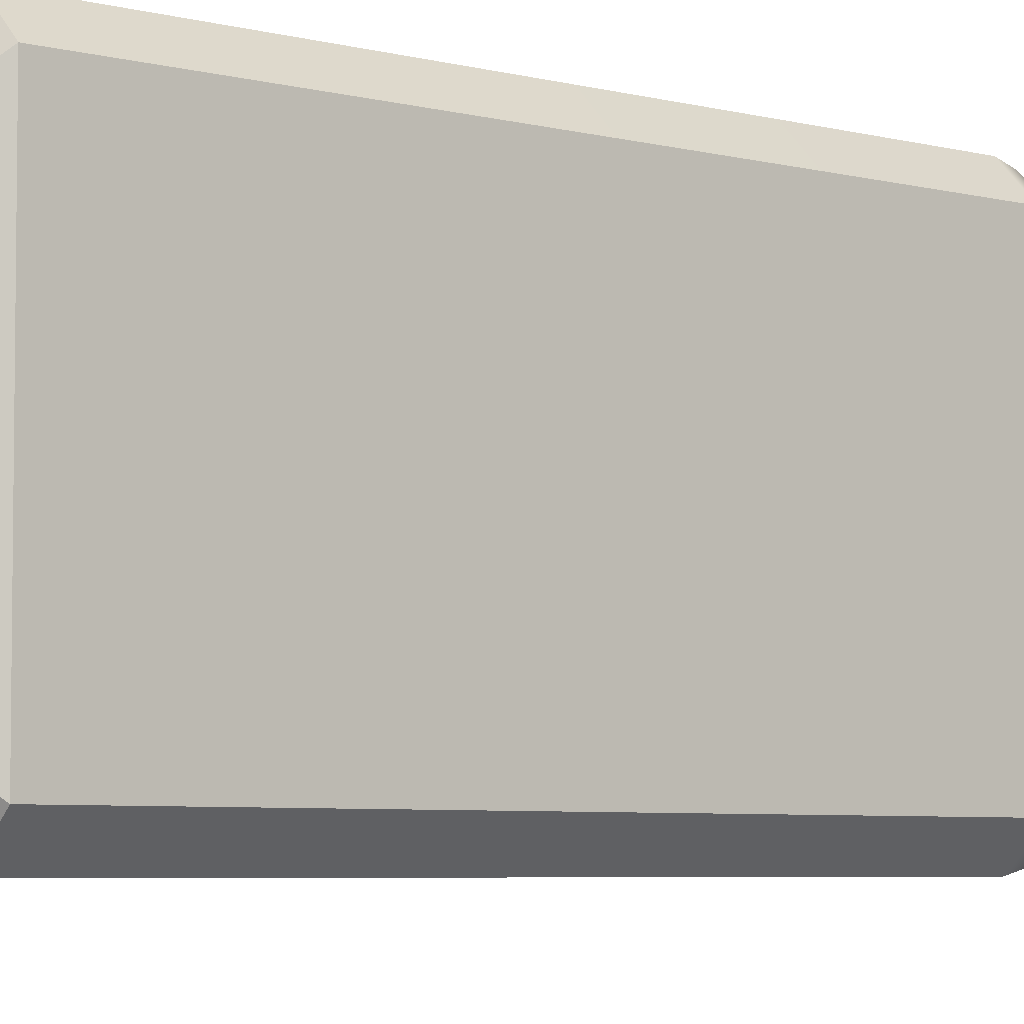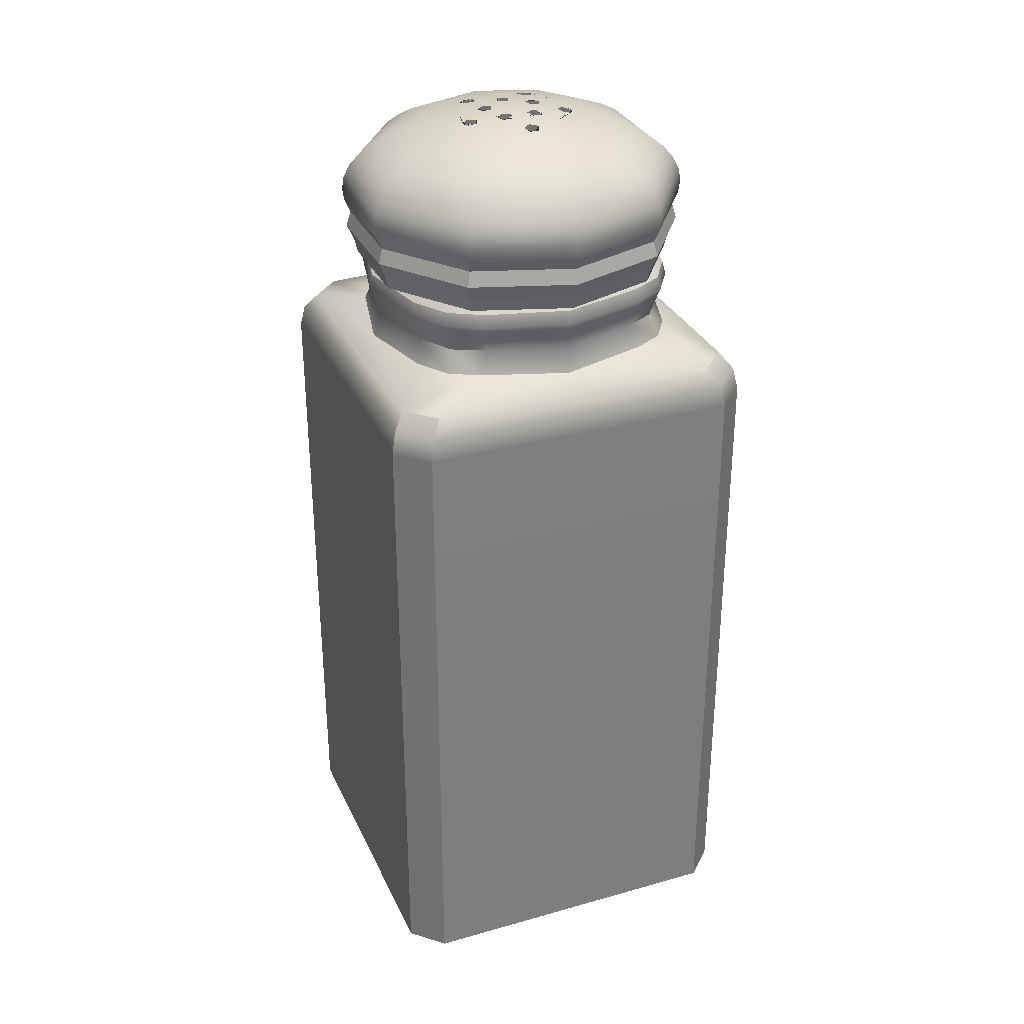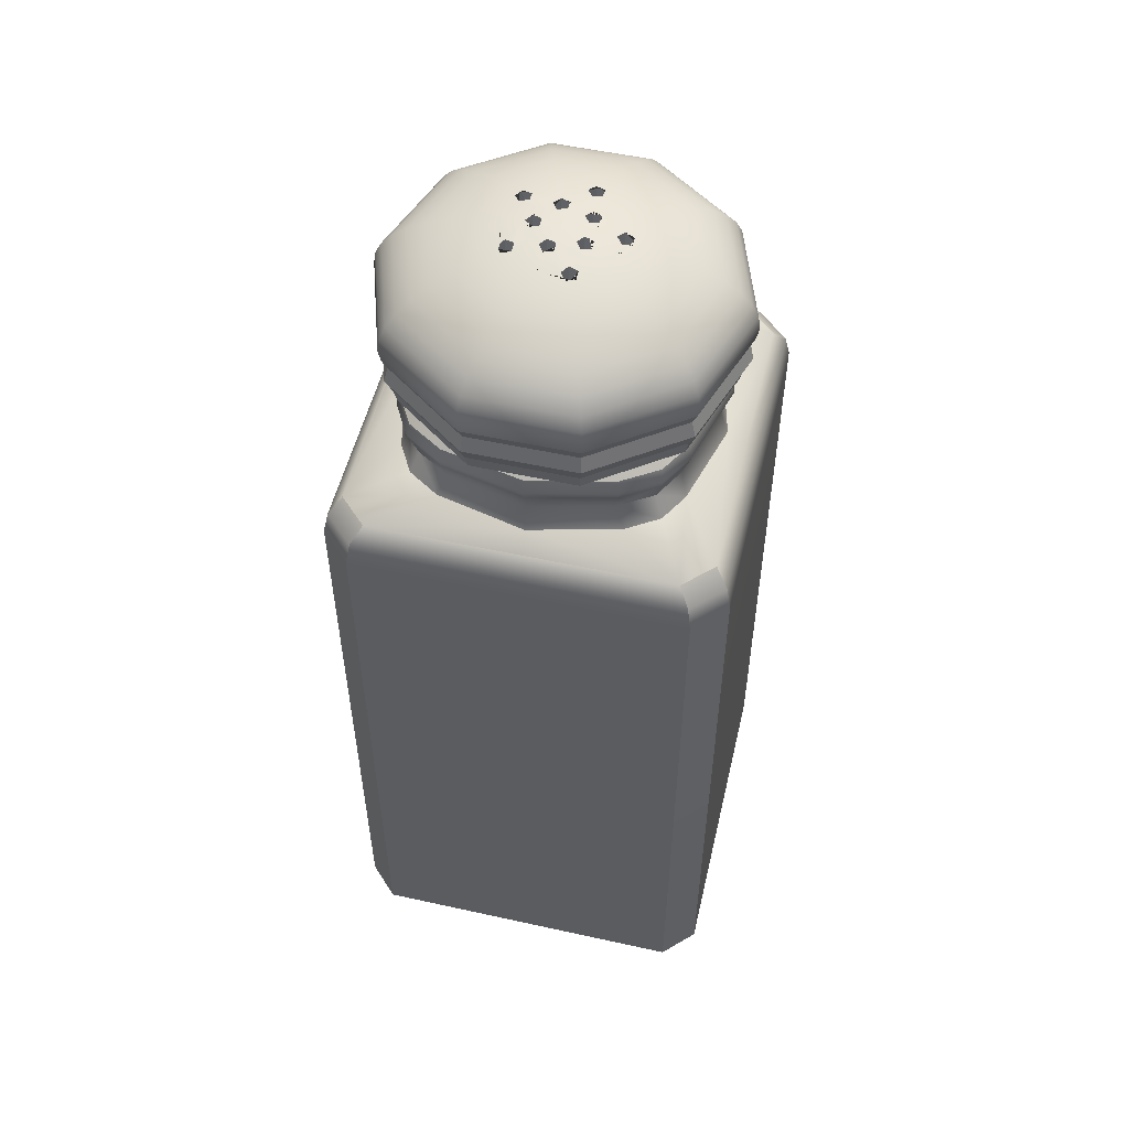
<metadata>
{"format":"obj","ext":"obj","renderer":"f3d","projection":"perspective","resolution":1024,"background":"white","views":[{"elev":-5.1,"azim":49.1,"up":"+Z"},{"elev":31.4,"azim":-111.8,"up":"+Y"},{"elev":53.0,"azim":-166.7,"up":"+Y"}]}
</metadata>
<code>
g default
v -1.024 0 1.28
v -1.28 0 1.024
v -1.6 0.32 1.344
v -1.344 0.32 1.6
v -1.344 0.32 -1.6
v -1.6 0.32 -1.344
v -1.024 0 -1.28
v -1.28 0 -1.024
v 1.344 0.32 1.6
v 1.6 0.32 1.344
v 1.28 0 1.024
v 1.024 0 1.28
v 1.024 0 -1.28
v 1.28 0 -1.024
v 1.6 0.32 -1.344
v 1.344 0.32 -1.6
v 1.6 5.695 1.344
v 1.562 5.881 1.312
v 1.459 6.017 1.225
v 1.6 5.695 -1.344
v 1.562 5.881 -1.312
v 1.459 6.017 -1.225
v 1.344 5.695 1.6
v 1.312 5.881 1.562
v 1.225 6.017 1.459
v -1.344 5.695 1.6
v -1.312 5.881 1.562
v -1.225 6.017 1.459
v -1.6 5.695 1.344
v -1.562 5.881 1.312
v -1.459 6.017 1.225
v -1.6 5.695 -1.344
v -1.562 5.881 -1.312
v -1.459 6.017 -1.225
v 1.344 5.695 -1.6
v 1.312 5.881 -1.562
v 1.225 6.017 -1.459
v -1.344 5.695 -1.6
v -1.312 5.881 -1.562
v -1.225 6.017 -1.459
v 0 6.017 1.459
v -1.459 6.017 0
v 0 6.017 -1.459
v 1.459 6.017 0
v 0 6.51 -1.295
v 0.9595 6.51 -0.9595
v 0.6715 6.51 -1.146
v -0.9595 6.51 -0.9595
v -0.6715 6.51 -1.146
v -0.9595 6.51 0.9595
v -1.114 6.51 0.6859
v -1.295 6.51 0
v 1.295 6.51 0
v 0.9595 6.51 0.9595
v 1.114 6.51 0.6859
v -1.114 6.51 -0.6859
v 0 6.51 1.295
v 0.6715 6.51 1.146
v -0.6715 6.51 1.146
v 1.114 6.51 -0.6859
v 0 6.594 -1.326
v 0.9817 6.594 -0.9817
v 0.6871 6.594 -1.172
v -0.9817 6.594 -0.9817
v -0.6871 6.594 -1.172
v -0.9817 6.594 0.9817
v -1.14 6.594 0.7018
v -1.326 6.594 0
v 1.326 6.594 0
v 0.9817 6.594 0.9817
v 1.14 6.594 0.7018
v -1.14 6.594 -0.7018
v 0 6.594 1.326
v 0.6871 6.594 1.172
v -0.6871 6.594 1.172
v 1.14 6.594 -0.7018
v 0 6.752 0
v 0.9595 6.702 -0.9595
v 0.9203 6.752 -0.9226
v 0.651 6.752 -1.097
v 0.6715 6.702 -1.146
v 0 6.752 -1.242
v 0 6.702 -1.295
v -0.651 6.752 -1.097
v -0.6715 6.702 -1.146
v -0.9203 6.752 -0.9226
v -0.9595 6.702 -0.9595
v -0.9203 6.752 0.9226
v -0.9595 6.702 0.9595
v -1.114 6.702 0.6859
v -1.065 6.752 0.666
v -1.295 6.702 0
v -1.241 6.752 0
v 0.9595 6.702 0.9595
v 0.9203 6.752 0.9226
v 1.065 6.752 0.666
v 1.114 6.702 0.6859
v 1.241 6.752 -0
v 1.295 6.702 0
v -1.065 6.752 -0.666
v -1.114 6.702 -0.6859
v 0 6.702 1.295
v 0 6.752 1.242
v 0.651 6.752 1.097
v 0.6715 6.702 1.146
v -0.651 6.752 1.097
v -0.6715 6.702 1.146
v 1.065 6.752 -0.666
v 1.114 6.702 -0.6859
v -0.7241 6.157 1.147
v -0.6421 6.348 1.096
v -0.9824 6.155 0.9786
v -0.9174 6.34 0.9174
v 0 6.131 1.304
v 0 6.33 1.239
v 0.7241 6.157 1.147
v 0.6421 6.348 1.096
v 0.9824 6.155 0.9786
v 0.9174 6.34 0.9174
v 1.119 6.157 0.7343
v 1.065 6.347 0.6558
v 1.305 6.131 0
v 1.239 6.33 0
v 1.119 6.157 -0.7343
v 1.065 6.347 -0.6558
v 0.9824 6.155 -0.9786
v 0.9174 6.34 -0.9174
v -0.7241 6.157 -1.147
v -0.6421 6.348 -1.096
v 0 6.131 -1.304
v 0 6.33 -1.239
v -0.9824 6.155 -0.9786
v -0.9174 6.34 -0.9174
v -1.119 6.157 0.7343
v -1.065 6.347 0.6558
v -1.305 6.131 0
v -1.239 6.33 0
v 0.7241 6.157 -1.147
v 0.6421 6.348 -1.096
v -1.119 6.157 -0.7343
v -1.065 6.347 -0.6558
v -1.096 6.752 -0.7963
v -1.12 6.871 -0.8135
v -0.4186 6.752 -1.288
v -0.4277 6.871 -1.316
v -1.384 6.871 -0
v -1.167 6.998 -0.8478
v -1.136 7.124 -0.8251
v -0.4457 6.998 -1.372
v -1.442 6.998 -0
v -0.4338 7.124 -1.335
v -1.172 7.223 -0.8514
v -1.355 6.752 -0
v -1.186 7.333 -0.862
v -0.4476 7.223 -1.378
v -1.448 7.223 0
v -0.4532 7.333 -1.395
v -1.172 7.442 -0.8514
v -0.4476 7.442 -1.378
v -1.128 7.549 -0.8198
v -1.404 7.124 -0
v 0.4338 7.124 -1.335
v -0.431 7.549 -1.326
v -1.057 7.65 -0.768
v -1.12 6.871 0.8135
v -0.4038 7.65 -1.243
v -1.167 6.998 0.8478
v 0.4476 7.223 -1.378
v -0.9598 7.744 -0.6974
v 0.4476 7.442 -1.378
v -0.3666 7.744 -1.128
v -1.172 7.223 0.8514
v -1.096 6.752 0.7963
v -1.186 7.744 0
v -1.307 7.65 0
v 0.4186 6.752 -1.288
v 0.4277 6.871 -1.316
v 1.096 6.752 -0.7963
v 0.431 7.549 -1.326
v 0.4457 6.998 -1.372
v 1.12 6.871 -0.8135
v -0.8389 7.827 -0.6095
v -1.037 7.827 0
v -1.395 7.549 0
v -1.448 7.442 0
v -1.128 7.549 0.8198
v -1.136 7.124 0.8251
v 1.167 6.998 -0.8478
v -1.057 7.65 0.768
v -0.6974 7.899 -0.5067
v -0.862 7.899 0
v 0.4532 7.333 -1.395
v 1.172 7.223 -0.8514
v -1.172 7.442 0.8514
v -0.9598 7.744 0.6974
v 1.186 7.333 -0.862
v -0.4277 6.871 1.316
v 1.172 7.442 -0.8514
v -0.8389 7.827 0.6095
v 1.136 7.124 -0.8251
v -0.4457 6.998 1.372
v 0.4038 7.65 -1.243
v 1.128 7.549 -0.8198
v -0.4338 7.124 1.335
v -0.1937 7.843 -0.47
v -0.14 7.843 -0.431
v -0.1195 7.843 -0.4941
v -0.1937 7.843 -0.392
v 0.3666 7.744 -1.128
v 1.057 7.65 -0.768
v -0.4186 6.752 1.288
v -0.07366 7.843 -0.431
v -0.4476 7.223 1.378
v -0.1195 7.843 -0.3679
v -0.5069 7.843 -0.03902
v -0.4532 7.843 0
v -0.4327 7.843 -0.06313
v -0.5069 7.843 0.03902
v 0.3204 7.827 -0.9862
v 0.9598 7.744 -0.6974
v -0.3868 7.843 0
v -0.4327 7.843 0.06313
v 1.355 6.752 -0
v -0.2393 7.869 -0.1739
v -0.1856 7.869 -0.1348
v -0.1651 7.869 -0.198
v -0.2393 7.869 -0.09583
v 0.2664 7.899 -0.8198
v 0.8389 7.827 -0.6095
v -0.1192 7.869 -0.1348
v -0.1651 7.869 -0.07172
v -0.431 7.549 1.326
v 0.01719 7.869 -0.2572
v 0.07089 7.869 -0.2182
v 0.09141 7.869 -0.2813
v 0.01719 7.869 -0.1792
v -0.4038 7.65 1.243
v 0.1373 7.869 -0.2182
v 1.442 6.998 -0
v 0.09141 7.869 -0.1551
v -0.2393 7.869 0.09583
v -0.1856 7.869 0.1348
v -0.1651 7.869 0.07172
v -0.2393 7.869 0.1739
v -0.1192 7.869 0.1348
v 0.6974 7.899 -0.5067
v 1.404 7.124 -0
v -0.1651 7.869 0.198
v 1.384 6.871 -0
v 0.3129 7.843 -0.3054
v 0.3666 7.843 -0.2664
v 0.3871 7.843 -0.3295
v 0.3129 7.843 -0.2274
v 0.433 7.843 -0.2664
v 1.448 7.223 0
v 0.3871 7.843 -0.2032
v -0.4476 7.442 1.378
v 0.4277 6.871 1.316
v 0.1757 7.869 -0.03902
v 0.2294 7.869 0
v 0.2499 7.869 -0.06313
v 0.1757 7.869 0.03902
v 1.467 7.333 0
v -0.1937 7.843 0.392
v -0.14 7.843 0.431
v -0.1195 7.843 0.3679
v -0.1937 7.843 0.47
v 0.2958 7.869 0
v 0.01719 7.869 0.1792
v 0.07089 7.869 0.2182
v 0.09141 7.869 0.1551
v 0.2499 7.869 0.06313
v 0.01719 7.869 0.2572
v -0.07366 7.843 0.431
v -0.1195 7.843 0.4941
v 0.1373 7.869 0.2182
v 1.448 7.442 0
v 0.09141 7.869 0.2813
v 0.4186 6.752 1.288
v 1.395 7.549 0
v 1.307 7.65 0
v 1.186 7.744 0
v 1.096 6.752 0.7963
v 0.3129 7.843 0.2274
v 0.3666 7.843 0.2664
v 0.3871 7.843 0.2032
v 0.3129 7.843 0.3054
v 0.433 7.843 0.2664
v 0.3871 7.843 0.3295
v 1.12 6.871 0.8135
v -0.4532 7.333 1.395
v 0.4532 7.333 1.395
v 1.037 7.827 0
v 0.4476 7.442 1.378
v 1.167 6.998 0.8478
v -0.3204 7.827 0.9862
v -0.3666 7.744 1.128
v 0.3204 7.827 0.9862
v 0.4038 7.65 1.243
v 1.136 7.124 0.8251
v 0.4476 7.223 1.378
v 0.4457 6.998 1.372
v 1.172 7.223 0.8514
v 0.4338 7.124 1.335
v 0.3666 7.744 1.128
v 0.431 7.549 1.326
v 1.186 7.333 0.862
v 0.9598 7.744 0.6974
v 1.057 7.65 0.768
v 1.128 7.549 0.8198
v 0.8389 7.827 0.6095
v 1.172 7.442 0.8514
v -1.467 7.333 0
v -0.3204 7.827 -0.9862
v -1.186 7.333 0.862
v -0.2664 7.899 -0.8198
v -0.2057 7.956 -0.6332
v -0.5386 7.956 -0.3913
v -0.6658 7.956 0
v 0.2057 7.956 -0.6332
v -0.6974 7.899 0.5067
v -0.1937 7.985 -0.47
v -0.1937 7.998 -0.392
v -0.5386 7.956 0.3913
v -0.3868 8.006 0
v -0.4327 7.998 -0.06313
v -0.5069 7.985 0.03902
v -0.4327 7.998 0.06313
v -0.1651 8.019 -0.198
v -0.2393 8.016 -0.1739
v 0.5386 7.956 -0.3913
v 0.1373 8.019 -0.2182
v 0.09141 8.016 -0.2813
v -0.2393 8.016 0.1739
v -0.1651 8.019 0.198
v 0.3129 7.998 -0.3054
v 0.3129 8.006 -0.2274
v -0.2664 7.899 0.8198
v -0.2057 7.956 0.6332
v 0.3871 7.998 -0.2032
v 0.433 7.985 -0.2664
v -0.1195 8.006 0.3679
v -0.1937 7.998 0.392
v 0.2958 8.016 0
v 0.2499 8.019 -0.06313
v 0.2499 8.019 0.06313
v -0.1195 7.985 0.4941
v -0.07366 7.998 0.431
v 0.09141 8.016 0.2813
v 0.1373 8.019 0.2182
v 0.6658 7.956 0
v 0.862 7.899 0
v 0.433 7.985 0.2664
v 0.3871 7.998 0.2032
v 0.3129 7.998 0.3054
v 0.3871 7.985 0.3295
v 0.2664 7.899 0.8198
v 0.2057 7.956 0.6332
v 0.5386 7.956 0.3913
v 0.6974 7.899 0.5067
v -0.1195 7.985 -0.4941
v -0.1566 7.987 -0.4821
v -0.07366 7.998 -0.431
v -0.1195 8.006 -0.3679
v -0.5069 7.985 -0.03902
v -0.5069 7.987 0
v -0.2393 8.019 -0.09583
v -0.1192 8.025 -0.1348
v -0.1422 8.024 -0.1664
v -0.2022 8.024 -0.08377
v -0.1651 8.025 -0.07172
v -0.1422 8.026 -0.1033
v 0.01719 8.019 -0.2572
v 0.01719 8.024 -0.2182
v 0.01719 8.025 -0.1792
v 0 8.032 0
v -0.07089 8.024 -0.2182
v -0.2294 8.024 0
v -0.1651 8.025 0.07172
v -0.2022 8.024 0.08377
v -0.2393 8.019 0.09583
v 0.0543 8.026 -0.1671
v 0.09141 8.025 -0.1551
v 0.1143 8.024 -0.1866
v -0.1192 8.025 0.1348
v -0.1422 8.026 0.1033
v 0.3871 7.985 -0.3295
v -0.1422 8.024 0.1664
v 0.1856 8.024 -0.1348
v 0.4101 7.987 -0.2979
v -0.07089 8.024 0.2182
v 0.2128 8.024 -0.05107
v 0.1757 8.025 -0.03902
v 0.1757 8.026 0
v 0.1757 8.025 0.03902
v -0.1937 7.985 0.47
v 0.09141 8.025 0.1551
v 0.0543 8.026 0.1671
v 0.01719 8.025 0.1792
v 0.01719 8.024 0.2182
v 0.01719 8.019 0.2572
v 0.1856 8.024 0.1348
v 0.2128 8.024 0.05107
v 0.1143 8.024 0.1866
v -0.1566 7.987 0.4821
v 0.3129 8.006 0.2274
v 0.4101 7.987 0.2979
v -0.3666 7.998 -0.2664
v 0.14 7.998 -0.431
v -0.3666 7.998 0.2664
v 0.14 7.998 0.431
v 0.4532 7.998 0
g saltshaker
f 8 7 13 14 11 12 1 2
f 2 1 4 3
f 6 5 7 8
f 10 9 12 11
f 14 13 16 15
f 2 3 6 8
f 4 1 12 9
f 10 11 14 15
f 7 5 16 13
f 3 4 26 29
f 5 6 32 38
f 9 10 17 23
f 15 16 35 20
f 4 9 23 26
f 5 38 35 16
f 10 15 20 17
f 6 3 29 32
f 17 18 24 23
f 18 19 25 24
f 19 18 21 22 44
f 18 17 20 21
f 23 24 27 26
f 24 25 41 28 27
f 26 27 30 29
f 27 28 31 30
f 29 30 33 32
f 30 31 42 34 33
f 32 33 39 38
f 33 34 40 39
f 22 21 36 37
f 21 20 35 36
f 37 36 39 40 43
f 36 35 38 39
f 46 47 63 62
f 47 45 61 63
f 45 49 65 61
f 49 48 64 65
f 51 50 66 67
f 52 51 67 68
f 54 55 71 70
f 55 53 69 71
f 48 56 72 64
f 56 52 68 72
f 57 58 74 73
f 58 54 70 74
f 50 59 75 66
f 59 57 73 75
f 53 60 76 69
f 60 46 62 76
f 78 79 108 109
f 79 78 81 80
f 80 81 83 82
f 82 83 85 84
f 84 85 87 86
f 86 87 101 100
f 88 89 107 106
f 89 88 91 90
f 90 91 93 92
f 92 93 100 101
f 94 95 104 105
f 95 94 97 96
f 96 97 99 98
f 98 99 109 108
f 102 103 106 107
f 103 102 105 104
f 82 77 79 80
f 86 77 82 84
f 91 88 77 93
f 98 77 95 96
f 93 77 86 100
f 95 77 103 104
f 77 88 106 103
f 79 77 98 108
f 62 63 81 78
f 63 61 83 81
f 61 65 85 83
f 65 64 87 85
f 67 66 89 90
f 68 67 90 92
f 70 71 97 94
f 71 69 99 97
f 64 72 101 87
f 72 68 92 101
f 73 74 105 102
f 74 70 94 105
f 66 75 107 89
f 75 73 102 107
f 69 76 109 99
f 76 62 78 109
f 110 111 113 112
f 111 110 114 115
f 112 113 135 134
f 115 114 116 117
f 117 116 118 119
f 119 118 120 121
f 121 120 122 123
f 123 122 124 125
f 125 124 126 127
f 127 126 138 139
f 128 129 131 130
f 129 128 132 133
f 130 131 139 138
f 133 132 140 141
f 134 135 137 136
f 136 137 141 140
f 31 28 110 112 134
f 114 41 25 116
f 25 19 120 118 116
f 122 44 22 124
f 22 37 138 126 124
f 130 43 40 128
f 40 34 140 132 128
f 136 42 31 134
f 28 41 114 110
f 34 42 136 140
f 37 43 130 138
f 19 44 122 120
f 127 139 47 46
f 139 131 45 47
f 131 129 49 45
f 129 133 48 49
f 135 113 50 51
f 137 135 51 52
f 119 121 55 54
f 121 123 53 55
f 133 141 56 48
f 141 137 52 56
f 115 117 58 57
f 117 119 54 58
f 113 111 59 50
f 111 115 57 59
f 123 125 60 53
f 125 127 46 60
f 144 142 143 145
f 146 143 142 153
f 149 147 148 151
f 150 147 143 146
f 151 148 152 155
f 155 152 154 157
f 156 152 148 161
f 157 154 158 159
f 159 158 160 163
f 162 151 155 168
f 163 160 164 166
f 165 146 153 173
f 167 150 146 165
f 166 164 169 171
f 170 159 163 179
f 172 156 161 187
f 174 169 164 175
f 178 176 177 181
f 181 177 180 188
f 183 182 169 174
f 186 184 185 194
f 188 180 162 200
f 189 175 184 186
f 191 190 182 183
f 193 168 192 196
f 195 174 175 189
f 196 192 170 198
f 197 165 173 211
f 198 170 179 203
f 199 183 174 195
f 201 167 165 197
f 203 179 202 210
f 204 187 167 201
f 205 206 207
f 208 206 205
f 210 202 209 220
f 207 206 212
f 213 172 187 204
f 214 206 208
f 212 206 214
f 215 216 217
f 218 216 215
f 220 209 219 229
f 217 216 221
f 222 216 218
f 221 216 222
f 223 178 181 249
f 224 225 226
f 227 225 224
f 229 219 228 246
f 226 225 230
f 231 225 227
f 230 225 231
f 232 186 194 257
f 233 234 235
f 236 234 233
f 237 189 186 232
f 235 234 238
f 239 188 200 247
f 240 234 236
f 238 234 240
f 241 242 243
f 244 242 241
f 243 242 245
f 247 200 193 255
f 248 242 244
f 245 242 248
f 250 251 252
f 253 251 250
f 252 251 254
f 255 193 196 263
f 256 251 253
f 254 251 256
f 258 197 211 279
f 259 260 261
f 262 260 259
f 263 196 198 277
f 264 265 266
f 267 265 264
f 261 260 268
f 269 270 271
f 272 260 262
f 273 270 269
f 266 265 274
f 268 260 272
f 275 265 267
f 271 270 276
f 277 198 203 280
f 278 270 273
f 274 265 275
f 276 270 278
f 280 203 210 281
f 281 210 220 282
f 282 220 229 293
f 283 223 249 290
f 284 285 286
f 287 285 284
f 286 285 288
f 289 285 287
f 290 249 239 295
f 288 285 289
f 292 291 213 301
f 290 258 279 283
f 294 257 291 292
f 295 239 247 300
f 298 296 297 305
f 299 237 232 306
f 300 247 255 303
f 258 290 295 302
f 303 255 263 307
f 300 304 302 295
f 307 263 277 312
f 303 301 304 300
f 308 282 293 311
f 309 281 282 308
f 310 280 281 309
f 307 292 301 303
f 311 298 305 308
f 312 294 292 307
f 308 305 299 309
f 309 299 306 310
f 143 147 149 145
f 150 161 148 147
f 144 145 177 176
f 154 152 156 313
f 145 149 180 177
f 158 154 313 185
f 149 151 162 180
f 160 158 185 184
f 192 168 155 157
f 164 160 184 175
f 170 192 157 159
f 167 187 161 150
f 314 171 169 182
f 202 179 163 166
f 313 156 172 315
f 185 313 315 194
f 209 202 166 171
f 316 314 182 190
f 219 209 171 314
f 162 168 193 200
f 317 316 190 318
f 228 219 314 316
f 318 190 191 319
f 320 228 316 317
f 191 183 199 321
f 322 323 208 205
f 319 191 321 324
f 325 326 217 221
f 327 328 222 218
f 329 330 224 226
f 315 172 213 291
f 194 315 291 257
f 331 246 228 320
f 181 188 239 249
f 332 333 235 238
f 334 335 248 244
f 195 189 237 297
f 336 337 253 250
f 199 195 297 296
f 321 199 296 338
f 324 321 338 339
f 340 341 254 256
f 342 343 264 266
f 344 345 261 268
f 346 344 268 272
f 258 302 201 197
f 347 348 274 275
f 349 350 276 278
f 351 352 246 331
f 302 304 204 201
f 352 293 229 246
f 304 301 213 204
f 353 354 286 288
f 355 356 289 287
f 339 338 357 358
f 338 296 298 357
f 359 360 352 351
f 232 257 294 306
f 297 237 299 305
f 358 357 360 359
f 360 311 293 352
f 357 298 311 360
f 310 312 277 280
f 306 294 312 310
f 207 361 362 322 205
f 212 363 361 207
f 208 323 364 214
f 217 326 365 215
f 215 365 366 327 218
f 214 364 363 212
f 222 328 325 221
f 224 330 367 227
f 230 368 369 329 226
f 227 367 370 371 231
f 231 371 372 368 230
f 235 333 373 233
f 233 373 374 375 236
f 376 377 369 368 372
f 376 372 371 370 378
f 243 379 380 381 241
f 236 375 382 383 240
f 241 381 334 244
f 376 382 375 374 377
f 240 383 384 332 238
f 245 385 386 379 243
f 376 378 380 379 386
f 252 387 336 250
f 248 335 388 385 245
f 376 389 384 383 382
f 254 341 390 387 252
f 376 386 385 388 391
f 261 345 392 393 259
f 376 394 393 392 389
f 259 393 394 395 262
f 264 343 396 267
f 271 397 398 399 269
f 376 391 400 399 398
f 269 399 400 401 273
f 376 402 403 395 394
f 262 395 403 346 272
f 274 348 342 266
f 376 398 397 404 402
f 267 396 405 347 275
f 276 350 404 397 271
f 273 401 349 278
f 286 354 406 284
f 289 356 407 353 288
f 408 318 319 366 365 326
f 409 320 317 362 361 363
f 390 331 320 409 336 387
f 253 337 340 256
f 410 324 339 405 396 343
f 405 339 358 411 348 347
f 284 406 355 287
f 362 317 318 408 323 322
f 366 319 324 410 328 327
f 378 325 328 410 334 381 380
f 344 412 340 337 389 392 345
f 412 351 331 390 341 340
f 391 342 348 411 349 401 400
f 407 359 351 412 354 353
f 411 358 359 407 356 355
f 330 408 326 325 378 370 367
f 333 409 363 364 377 374 373
f 402 406 354 412 344 346 403
f 349 411 355 406 402 404 350
f 377 364 323 408 330 329 369
f 178 223 283 279 211 173 153 142 144 176
f 389 337 336 409 333 332 384
f 334 410 343 342 391 388 335

</code>
